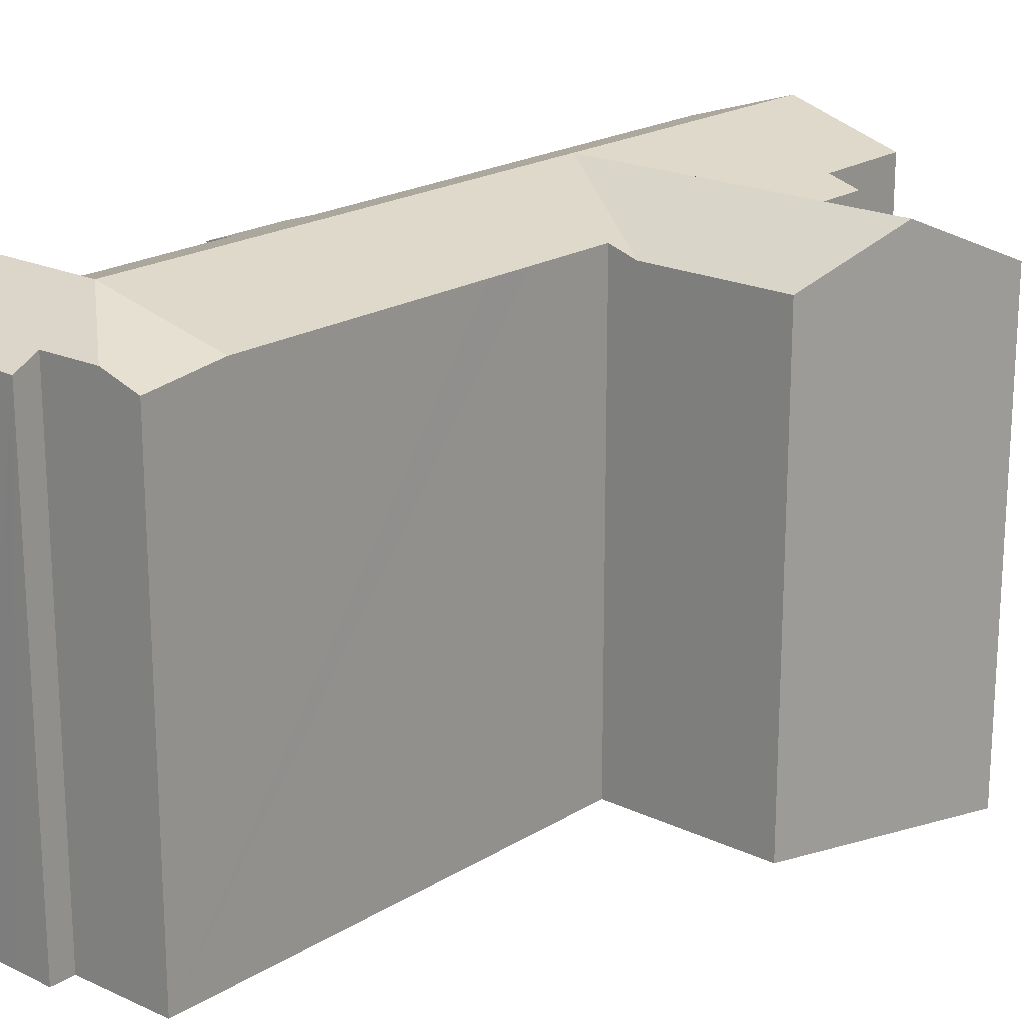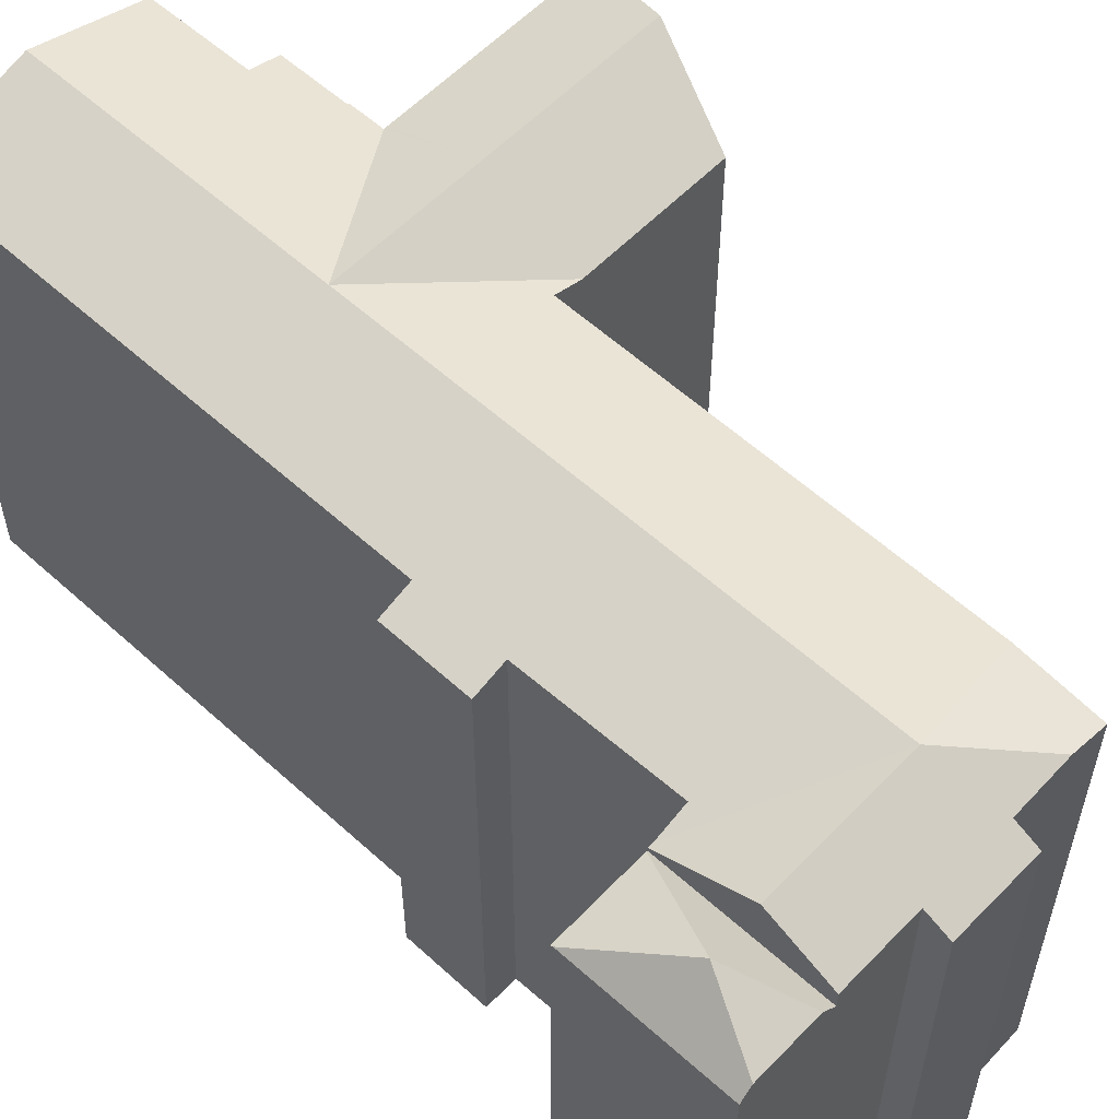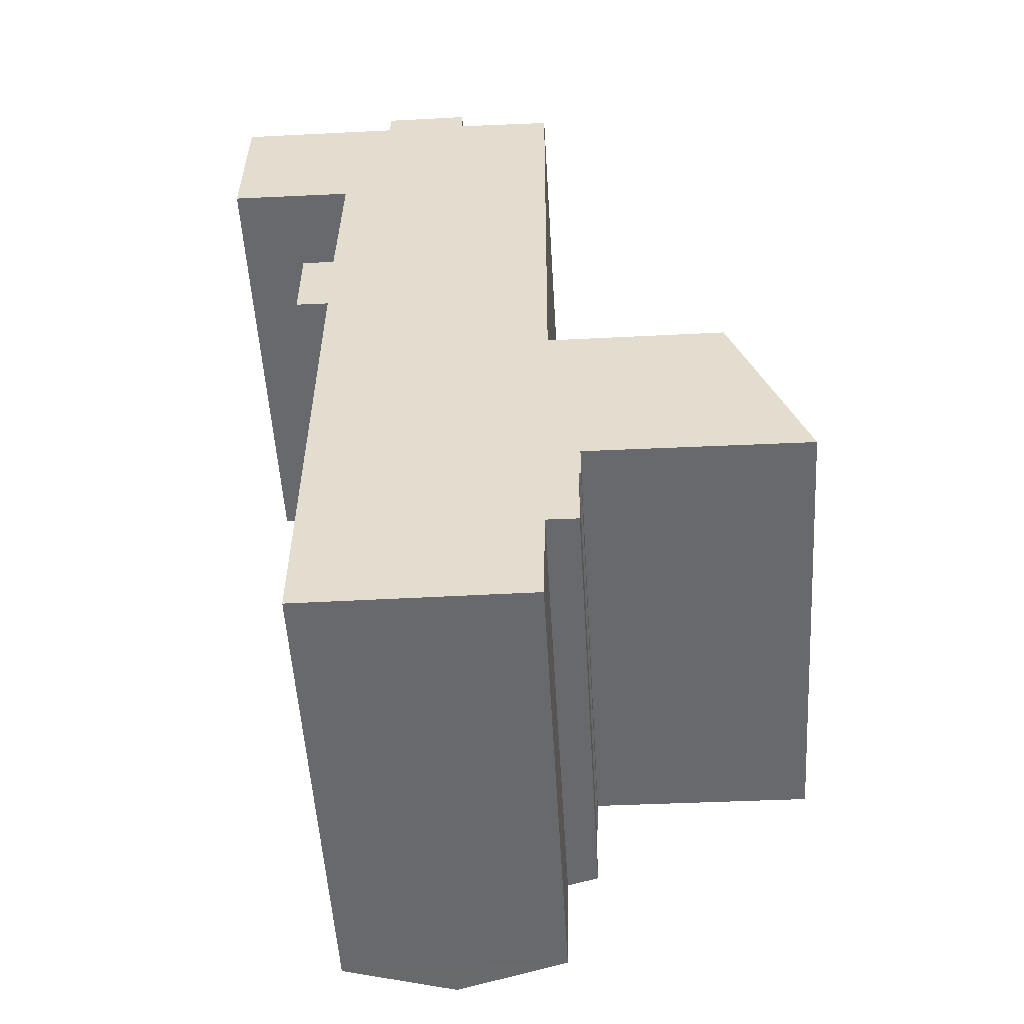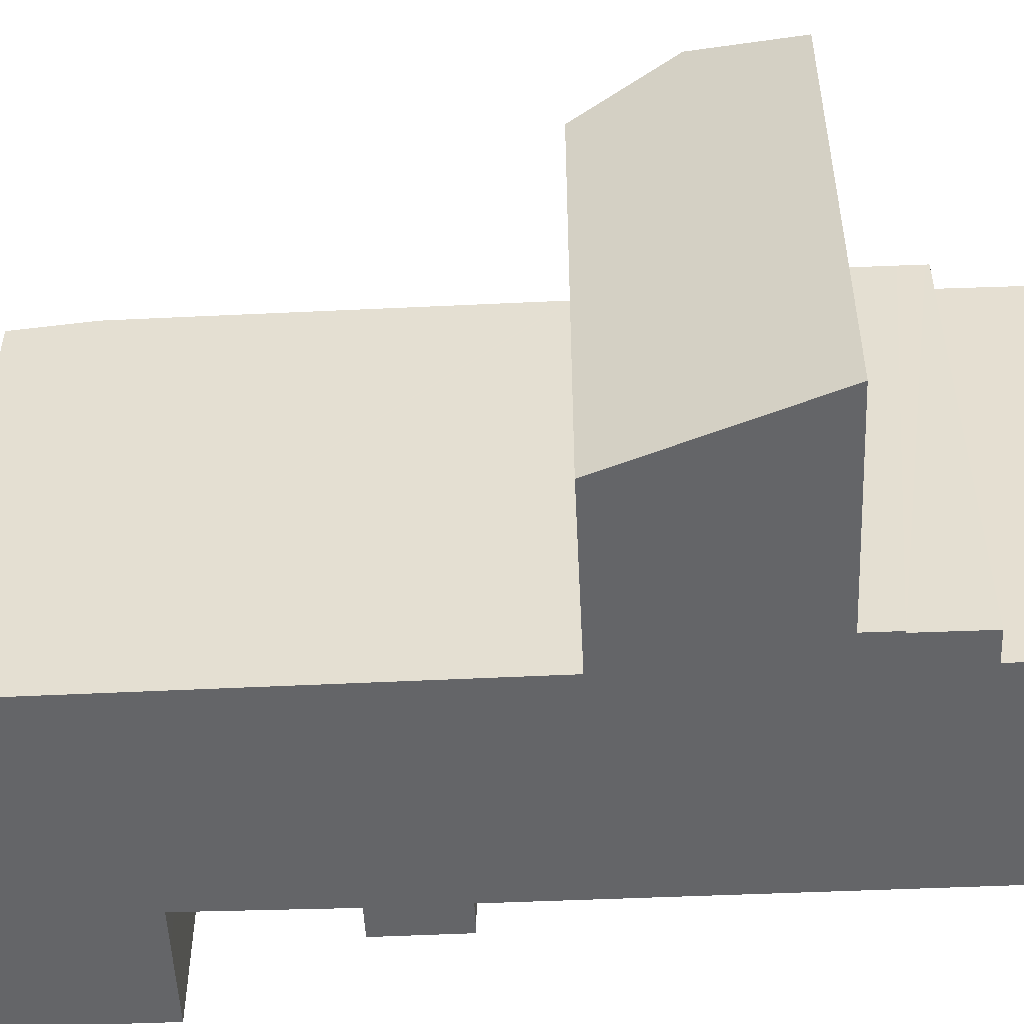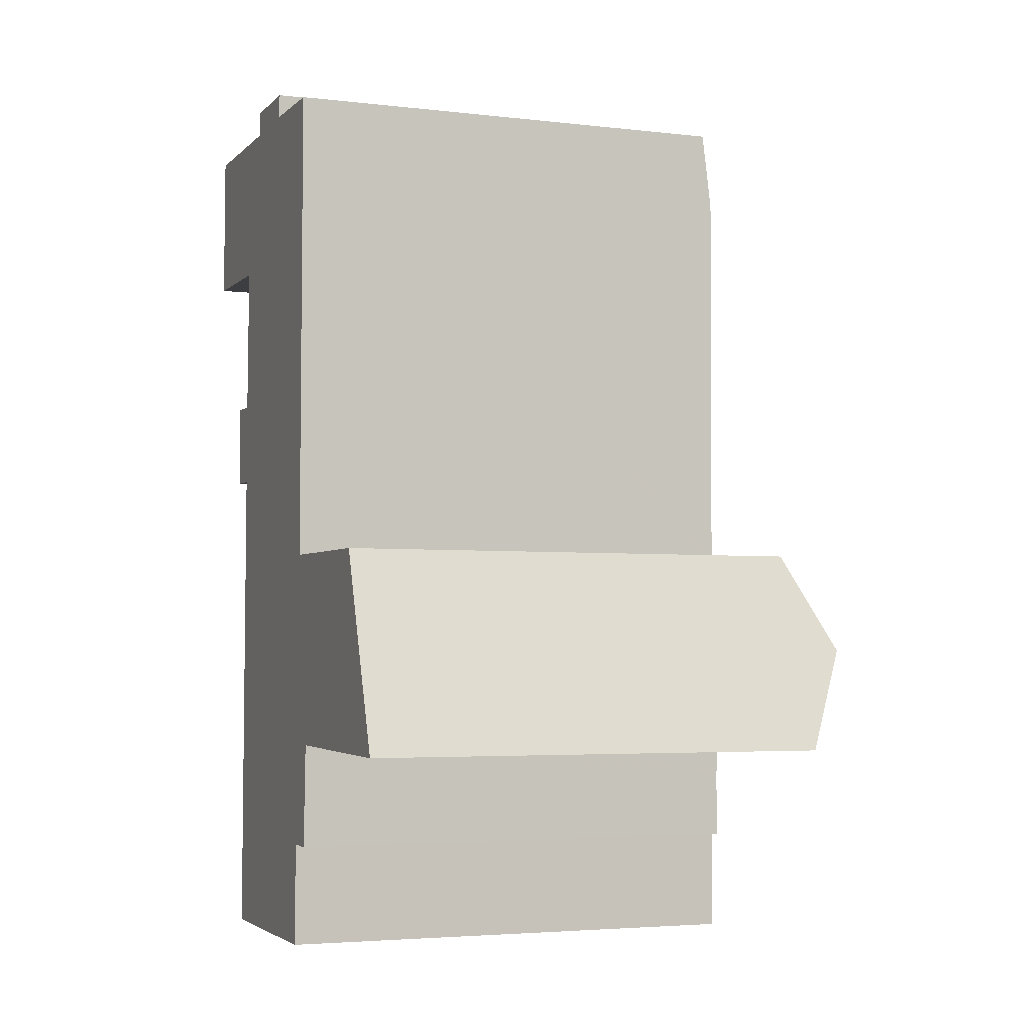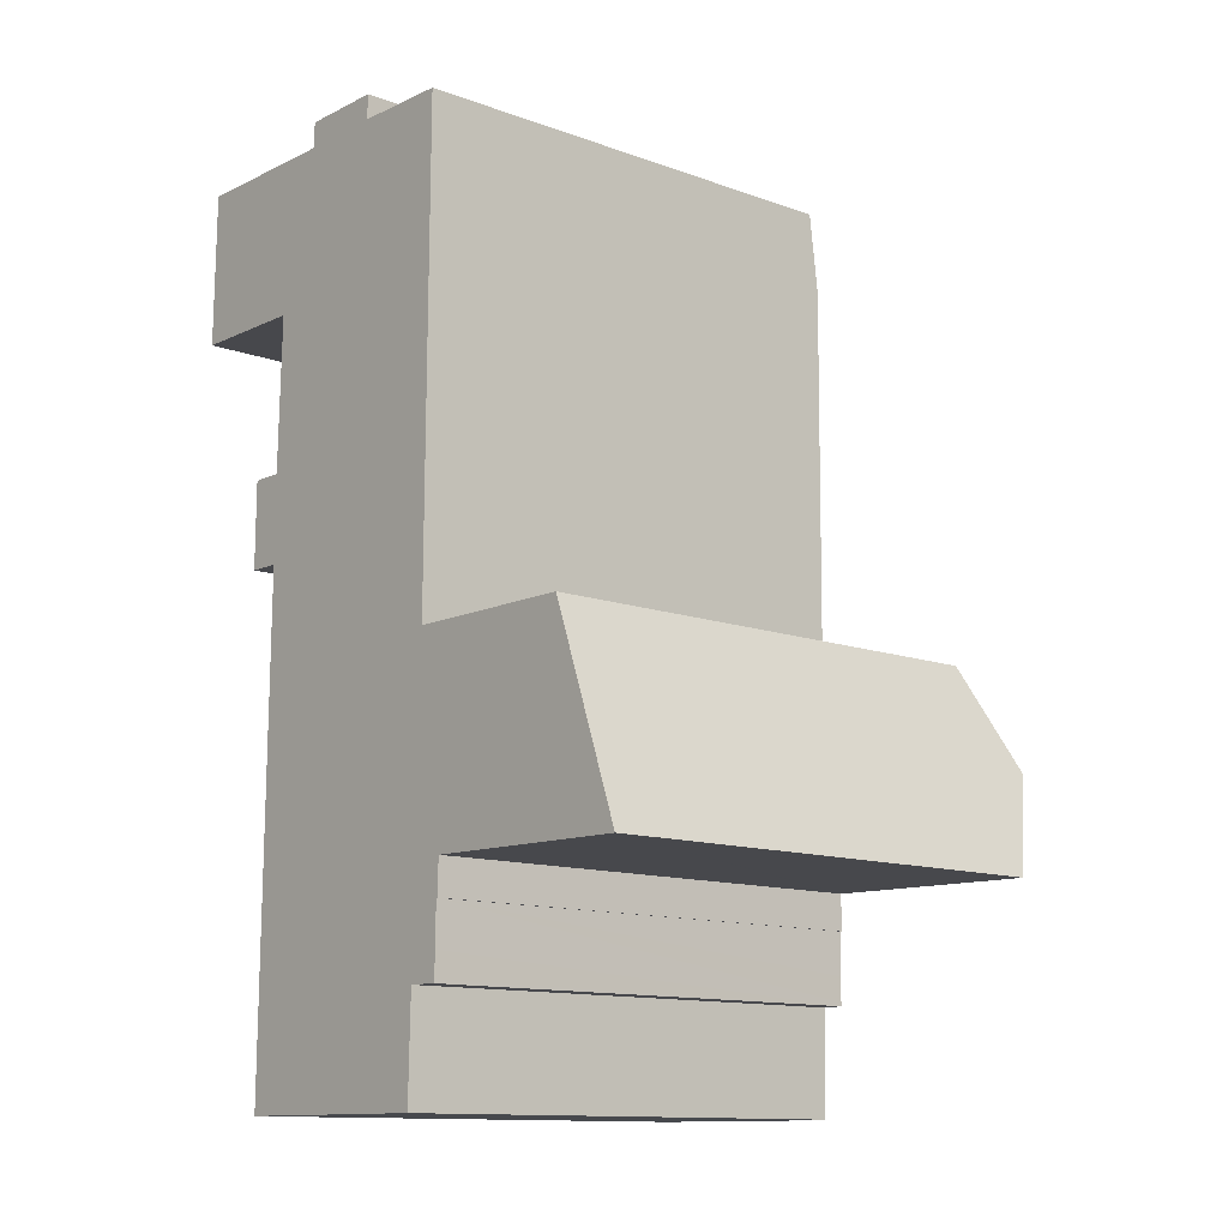
<metadata>
{"format":"obj","ext":"obj","renderer":"f3d","projection":"perspective","resolution":1024,"background":"white","views":[{"elev":20.0,"azim":41.8,"up":"+Y"},{"elev":57.5,"azim":-46.2,"up":"+Y"},{"elev":-52.9,"azim":3.4,"up":"+Z"},{"elev":-51.6,"azim":93.3,"up":"+Y"},{"elev":-4.0,"azim":68.9,"up":"+Z"},{"elev":-12.3,"azim":49.4,"up":"+Z"}]}
</metadata>
<code>
v  3.899 20.59 -0.069
v  10.5 22.57 3.767
v  4.107 20.59 -0.072
v  3.948 22.57 3.861
v  5.519 21.03 -0.097
v  10.46 22.56 -0.293
v  5.516 21.03 -0.221
v  5.346 21 -6.813
v  10.31 22.57 -14.59
v  3.912 20.55 -7.088
v  3.909 20.55 -7.634
v  5.34 21.01 -10.6
v  3.897 20.56 -9.765
v  3.894 20.56 -10.2
v  3.892 20.56 -10.57
v  5.302 21.01 -14.54
v  5.292 21.01 -15.6
v  10.26 22.57 -18.97
v  5.228 21.02 -22.25
v  10.21 22.57 -23.36
v  5.217 21.02 -23.32
v  5.13 21.03 -32.37
v  10.12 22.57 -32.39
v  3.914 20.55 -6.802
v  11.24 20.57 7.716
v  11.22 21.11 6.641
v  9.622 20.58 7.725
v  3.983 21.15 6.668
v  5.362 21.15 6.652
v  7.428 21.15 6.629
v  7.458 20.59 7.736
v  7.692 20.59 7.735
v  13.85 21.13 6.569
v  15.57 20.98 3.026
v  15.59 20.56 6.521
v  15.48 20.96 -14.73
v  16.75 20.57 -14.74
v  15.48 20.96 -14.63
v  15.5 20.96 -10.7
v  15.51 20.97 -8.627
v  15.53 20.97 -5.097
v  15.55 20.98 -0.366
v  16.86 22.57 -19.03
v  16.9 20.57 -14.74
v  18.4 20.57 -14.76
v  24.85 22.57 -19.1
v  23.3 20.57 -14.8
v  16.82 20.55 -23.35
v  26.44 20.52 -23.5
v  16.72 20.55 -23.34
v  15.2 21.01 -27.88
v  15.1 21.03 -32.4
v  16.62 20.58 -24.88
v  16.72 20.55 -23.42
v  16.7 20.55 -24.78
v  16.7 20.55 -24.88
v  16.58 20.58 -27.75
v  16.58 20.58 -27.91
v  16.6 20.58 -26.71
v  5.519 5.94e-18 -0.097
v  5.516 1.353e-17 -0.221
v  5.346 4.172e-16 -6.813
v  3.899 4.225e-18 -0.069
v  3.983 -4.083e-16 6.668
v  3.948 -2.364e-16 3.861
v  7.428 -4.059e-16 6.629
v  7.458 -4.737e-16 7.736
v  5.13 1.982e-15 -32.37
v  5.217 1.428e-15 -23.32
v  5.34 6.49e-16 -10.6
v  5.302 8.903e-16 -14.54
v  5.228 1.362e-15 -22.25
v  5.292 9.55e-16 -15.6
v  3.892 6.474e-16 -10.57
v  3.894 6.248e-16 -10.2
v  3.912 4.34e-16 -7.088
v  3.914 4.165e-16 -6.802
v  3.897 5.979e-16 -9.765
v  3.909 4.674e-16 -7.634
v  4.107 4.409e-18 -0.072
v  26.44 1.439e-15 -23.5
v  16.72 1.429e-15 -23.34
v  16.82 1.43e-15 -23.35
v  16.62 1.523e-15 -24.88
v  16.7 1.523e-15 -24.88
v  15.2 1.707e-15 -27.88
v  16.58 1.709e-15 -27.91
v  15.1 1.984e-15 -32.4
v  10.12 1.983e-15 -32.39
v  5.362 -4.073e-16 6.652
v  9.622 -4.73e-16 7.725
v  11.24 -4.725e-16 7.716
v  7.692 -4.736e-16 7.735
v  11.22 -4.066e-16 6.641
v  15.59 -3.993e-16 6.521
v  13.85 -4.022e-16 6.569
v  15.48 9.02e-16 -14.73
v  16.75 9.027e-16 -14.74
v  23.3 9.063e-16 -14.8
v  18.4 9.036e-16 -14.76
v  16.9 9.028e-16 -14.74
v  15.57 -1.853e-16 3.026
v  15.55 2.241e-17 -0.366
v  15.48 8.959e-16 -14.63
v  15.53 3.121e-16 -5.097
v  15.51 5.283e-16 -8.627
v  15.5 6.552e-16 -10.7
v  24.85 1.17e-15 -19.1
v  16.72 1.434e-15 -23.42
v  16.7 1.517e-15 -24.78
v  16.6 1.635e-15 -26.71
v  16.58 1.699e-15 -27.75
v  3.948 20.41 3.861
v  3.363 21.02 6.675
v  3.983 20.41 6.668
v  1.941 22.41 3.89
v  3.899 20.41 -0.069
v  3.834 20.47 -0.067
v  0 20.48 1.254e-15
v  0.001 20.52 0.093
v  0.093 20.53 6.712
v  0.593 21.03 6.706
v  0.093 -4.11e-16 6.712
v  0.593 -4.106e-16 6.706
v  3.363 -4.087e-16 6.675
v  0 0 0
v  3.834 4.103e-18 -0.067
v  0.001 -5.695e-18 0.093
g defaultobject
f 1 2 3
f 2 1 4
f 2 5 3
f 5 2 6
f 5 6 7
f 7 6 8
f 8 6 9
f 8 9 10
f 10 9 11
f 11 9 12
f 11 12 13
f 13 12 14
f 14 12 15
f 12 9 16
f 16 9 17
f 17 9 18
f 17 18 19
f 19 18 20
f 19 20 21
f 21 20 22
f 22 20 23
f 10 24 8
f 25 26 27
f 28 2 4
f 2 28 29
f 2 29 30
f 2 30 31
f 2 31 32
f 2 32 27
f 2 27 26
f 2 26 33
f 34 33 35
f 33 34 2
f 18 36 37
f 36 18 9
f 36 9 38
f 38 9 39
f 39 9 6
f 39 6 40
f 40 6 41
f 41 6 42
f 42 6 34
f 34 6 2
f 37 43 18
f 43 37 44
f 43 44 45
f 43 45 46
f 46 45 47
f 48 46 49
f 46 48 43
f 43 48 50
f 43 50 18
f 23 51 52
f 51 23 53
f 53 23 54
f 54 23 50
f 50 23 20
f 50 20 18
f 53 55 56
f 55 53 54
f 51 57 58
f 57 51 59
f 59 51 53
f 7 60 5
f 60 7 8
f 60 8 61
f 61 8 62
f 1 28 4
f 28 1 63
f 28 63 64
f 64 63 65
f 66 31 30
f 31 66 67
f 68 21 22
f 21 68 19
f 19 68 17
f 17 68 16
f 16 68 12
f 12 68 69
f 12 69 70
f 70 69 71
f 71 69 72
f 71 72 73
f 74 14 15
f 14 74 13
f 13 74 11
f 11 74 10
f 10 74 24
f 24 74 75
f 24 75 76
f 24 76 77
f 76 75 78
f 76 78 79
f 60 3 5
f 3 60 1
f 1 60 63
f 63 60 80
f 81 48 49
f 48 81 50
f 50 81 82
f 82 81 83
f 56 84 53
f 84 56 85
f 58 86 51
f 86 58 87
f 52 22 23
f 22 52 88
f 22 88 68
f 68 88 89
f 70 15 12
f 15 70 74
f 64 29 28
f 29 64 30
f 30 64 66
f 66 64 90
f 67 32 31
f 32 67 27
f 27 67 25
f 25 67 91
f 25 91 92
f 91 67 93
f 94 33 26
f 33 94 35
f 35 94 95
f 95 94 96
f 97 37 36
f 37 97 44
f 44 97 45
f 45 97 47
f 47 97 98
f 47 98 99
f 99 98 100
f 100 98 101
f 24 62 8
f 62 24 77
f 25 94 26
f 94 25 92
f 95 34 35
f 34 95 42
f 42 95 41
f 41 95 40
f 40 95 39
f 39 95 38
f 38 95 36
f 36 95 102
f 36 102 103
f 36 103 104
f 36 104 97
f 104 103 105
f 104 105 106
f 104 106 107
f 47 49 46
f 49 47 99
f 49 99 81
f 81 99 108
f 82 54 50
f 54 82 55
f 55 82 56
f 56 82 85
f 85 82 109
f 85 109 110
f 84 59 53
f 59 84 57
f 57 84 58
f 58 84 111
f 58 111 112
f 58 112 87
f 51 88 52
f 88 51 86
f 76 62 77
f 62 76 79
f 62 79 78
f 65 90 64
f 90 65 66
f 66 65 63
f 66 63 91
f 91 63 92
f 92 63 94
f 94 63 96
f 96 63 80
f 96 80 60
f 96 60 61
f 96 61 62
f 96 62 95
f 95 62 102
f 102 62 103
f 103 62 78
f 103 78 75
f 103 75 74
f 103 74 70
f 103 70 105
f 105 70 71
f 105 71 106
f 106 71 73
f 106 73 72
f 106 72 107
f 107 72 104
f 104 72 69
f 104 69 68
f 104 68 97
f 97 68 101
f 101 68 100
f 100 68 99
f 99 68 82
f 99 82 108
f 108 82 83
f 108 83 81
f 66 93 67
f 93 66 91
f 88 86 89
f 89 82 68
f 82 89 109
f 109 89 110
f 110 89 84
f 84 89 86
f 84 86 111
f 111 86 112
f 112 86 87
f 85 110 84
f 113 114 115
f 114 113 116
f 116 113 117
f 116 117 118
f 119 116 118
f 116 119 120
f 121 116 120
f 116 121 122
f 116 122 114
f 121 114 122
f 114 121 115
f 115 121 123
f 115 123 64
f 64 123 124
f 64 124 125
f 64 113 115
f 113 64 117
f 117 64 63
f 63 64 65
f 117 119 118
f 119 117 126
f 126 117 63
f 126 63 127
f 119 121 120
f 121 119 123
f 123 119 126
f 123 126 128
f 65 127 63
f 127 65 126
f 126 65 64
f 126 64 128
f 128 64 124
f 128 124 123
f 124 64 125

</code>
